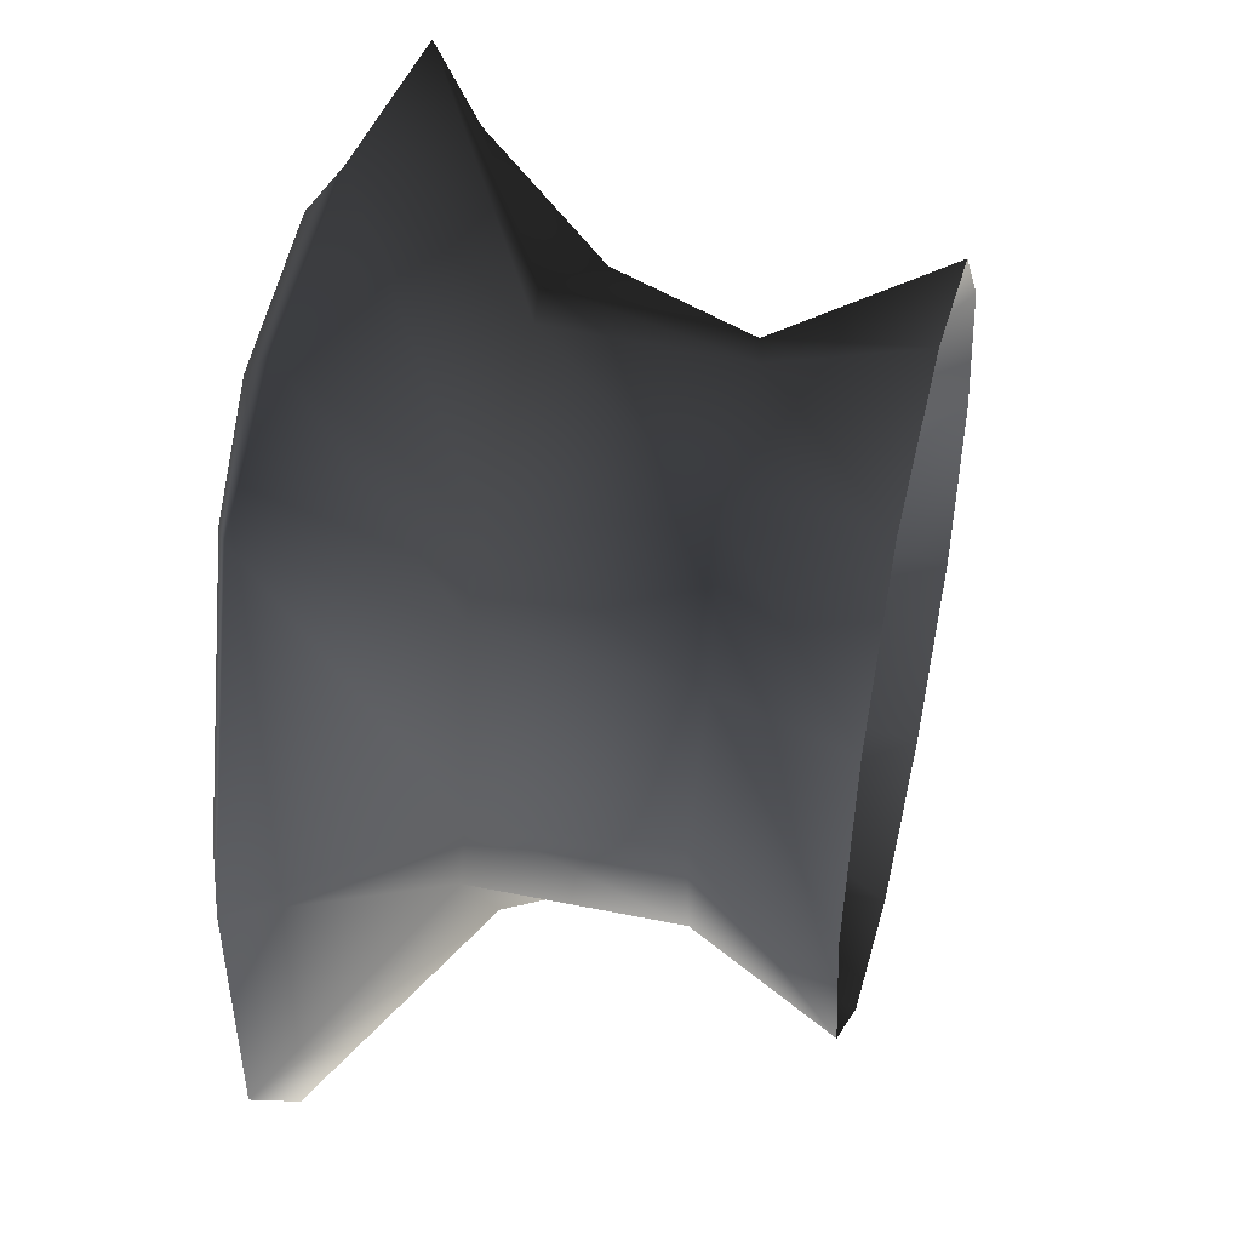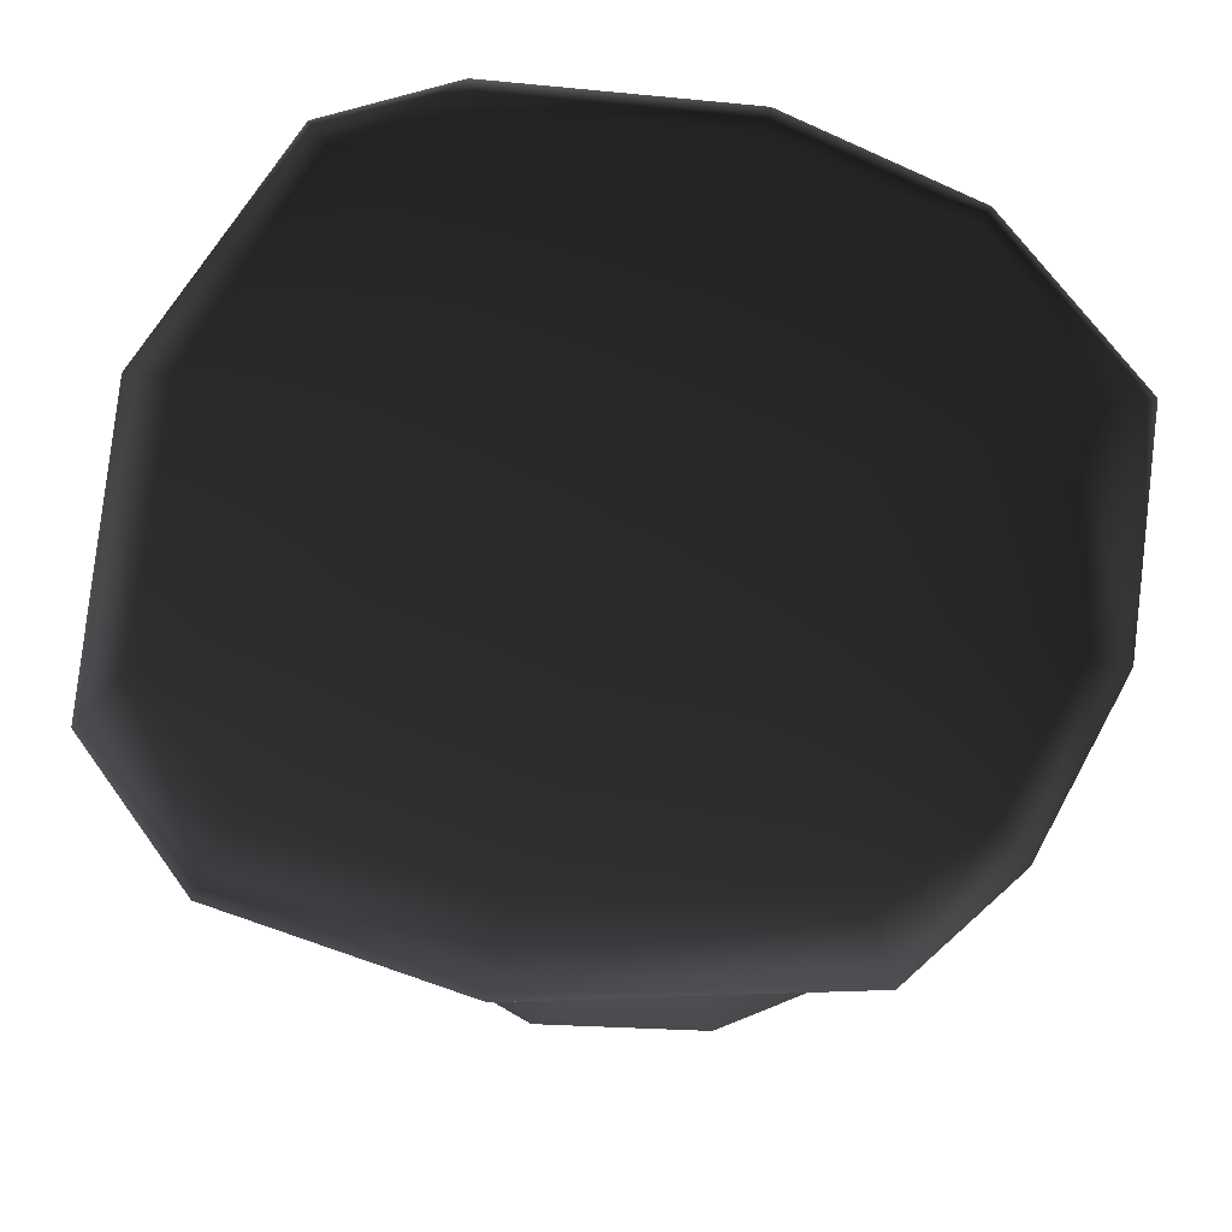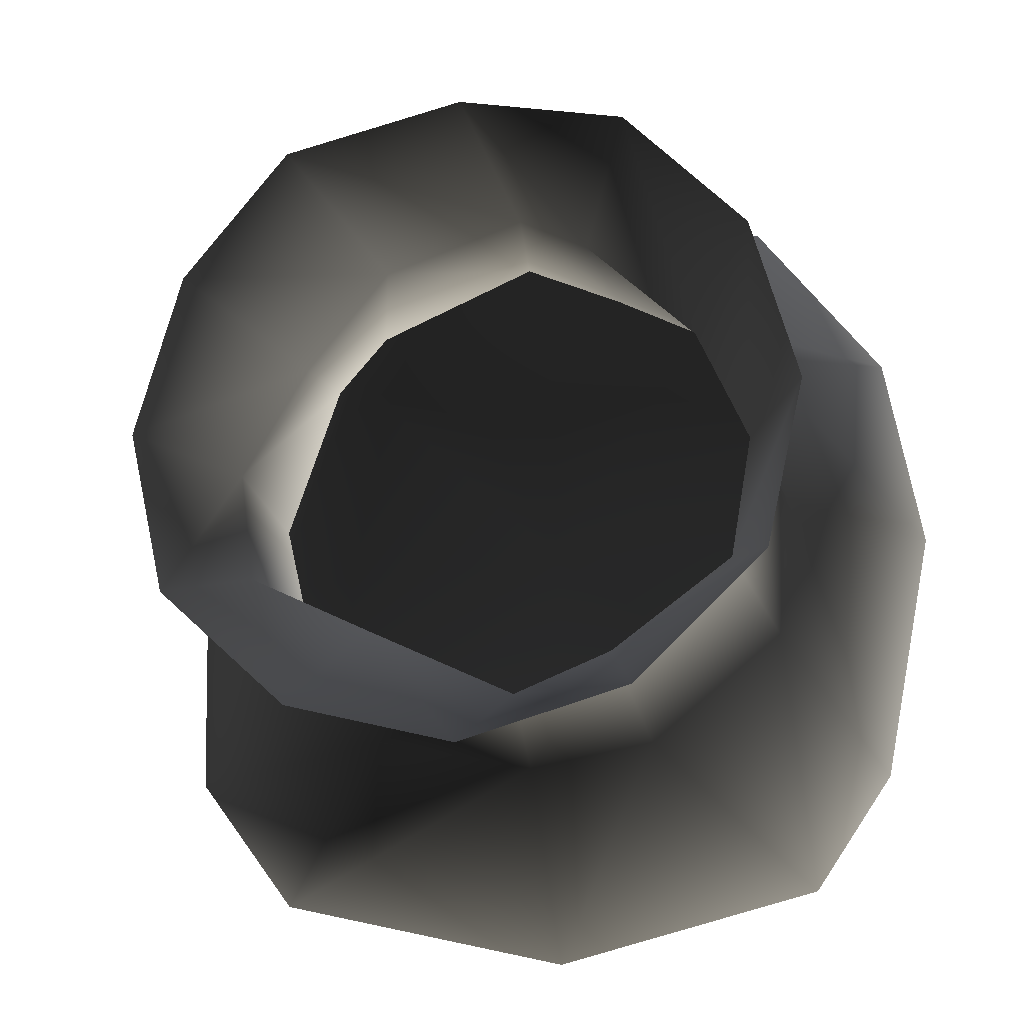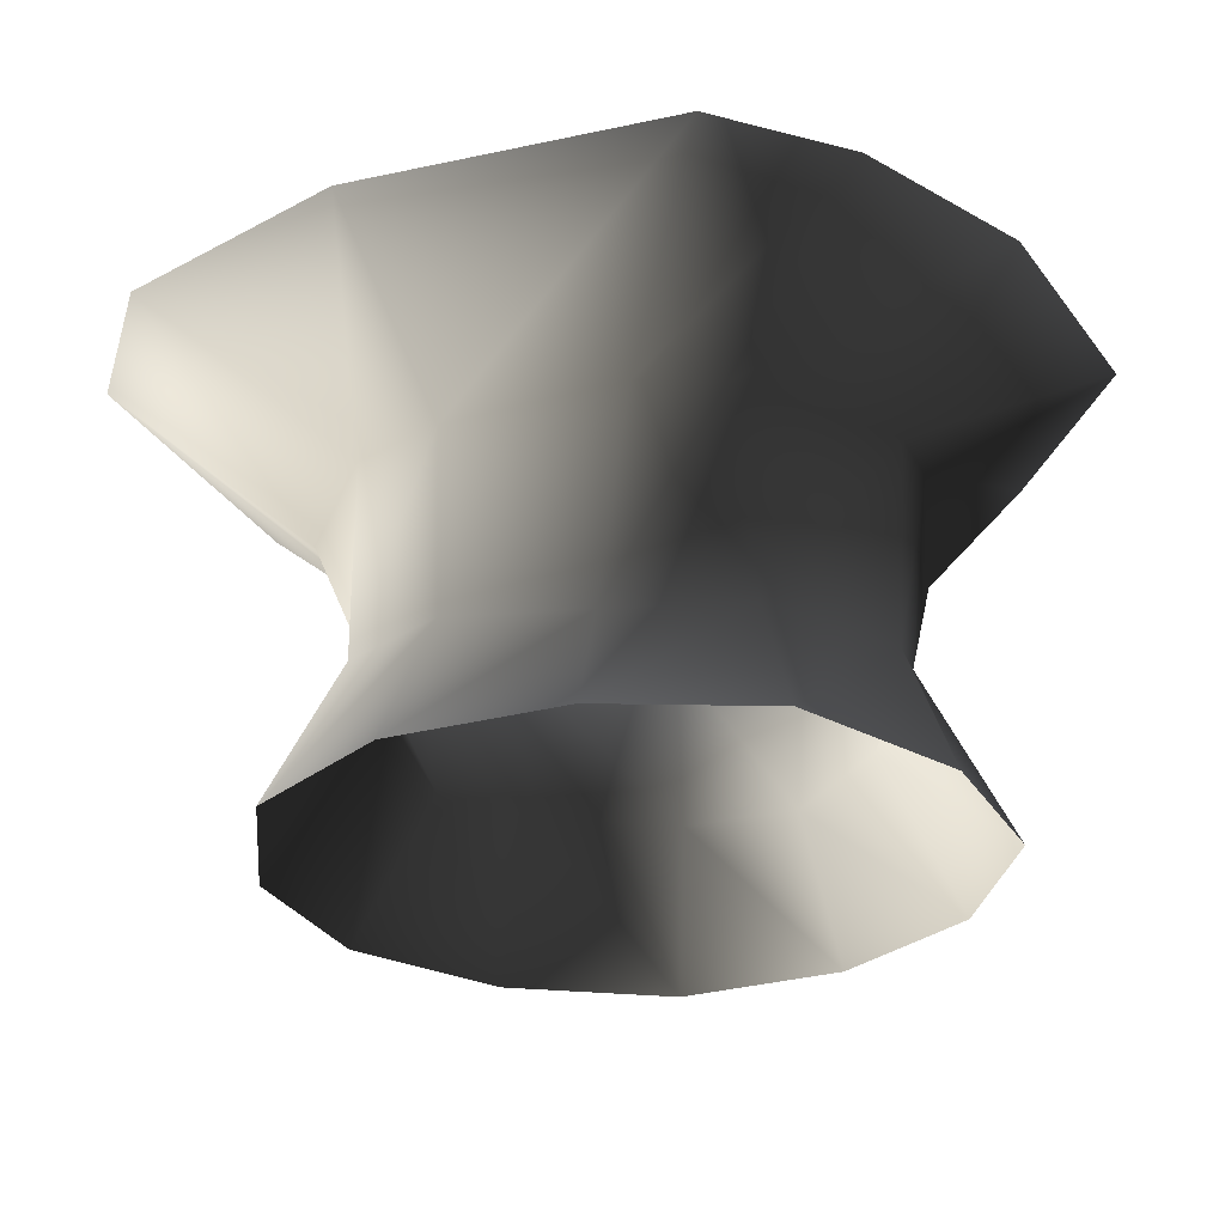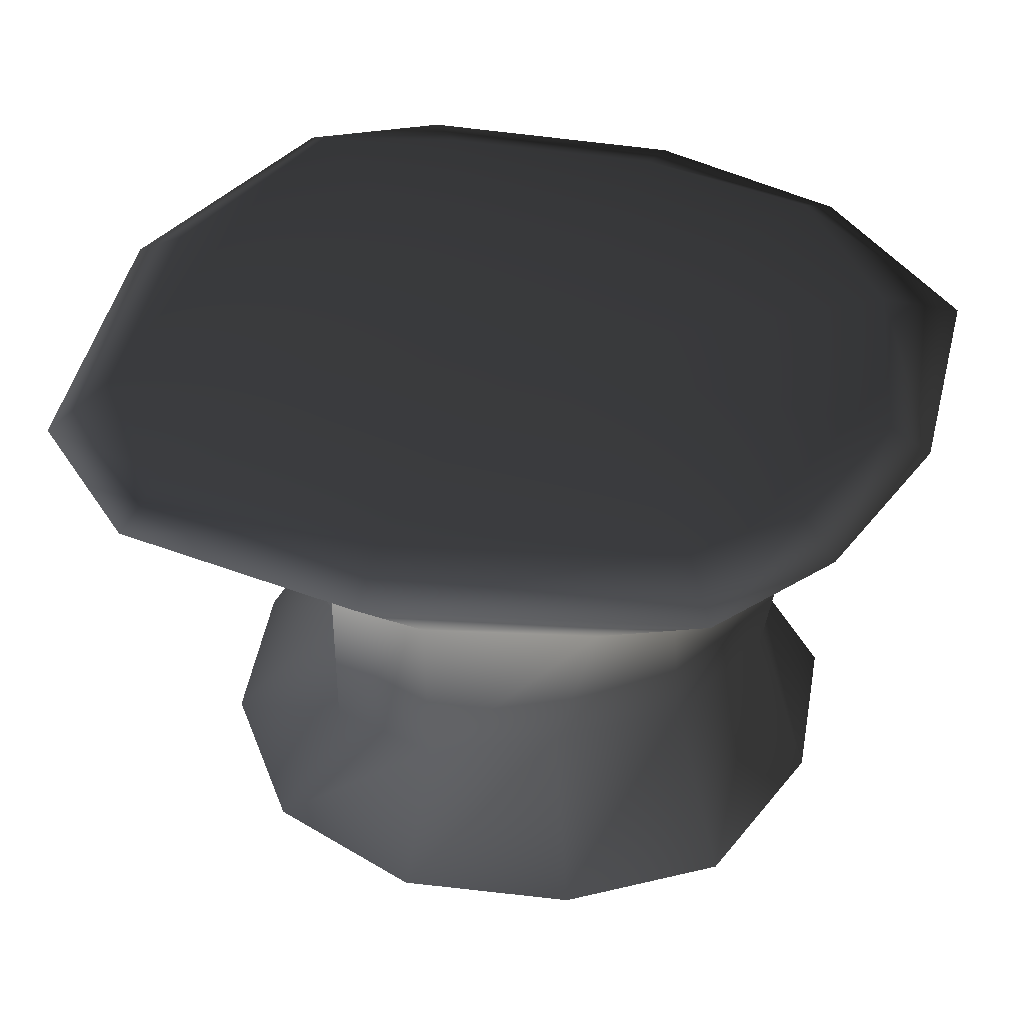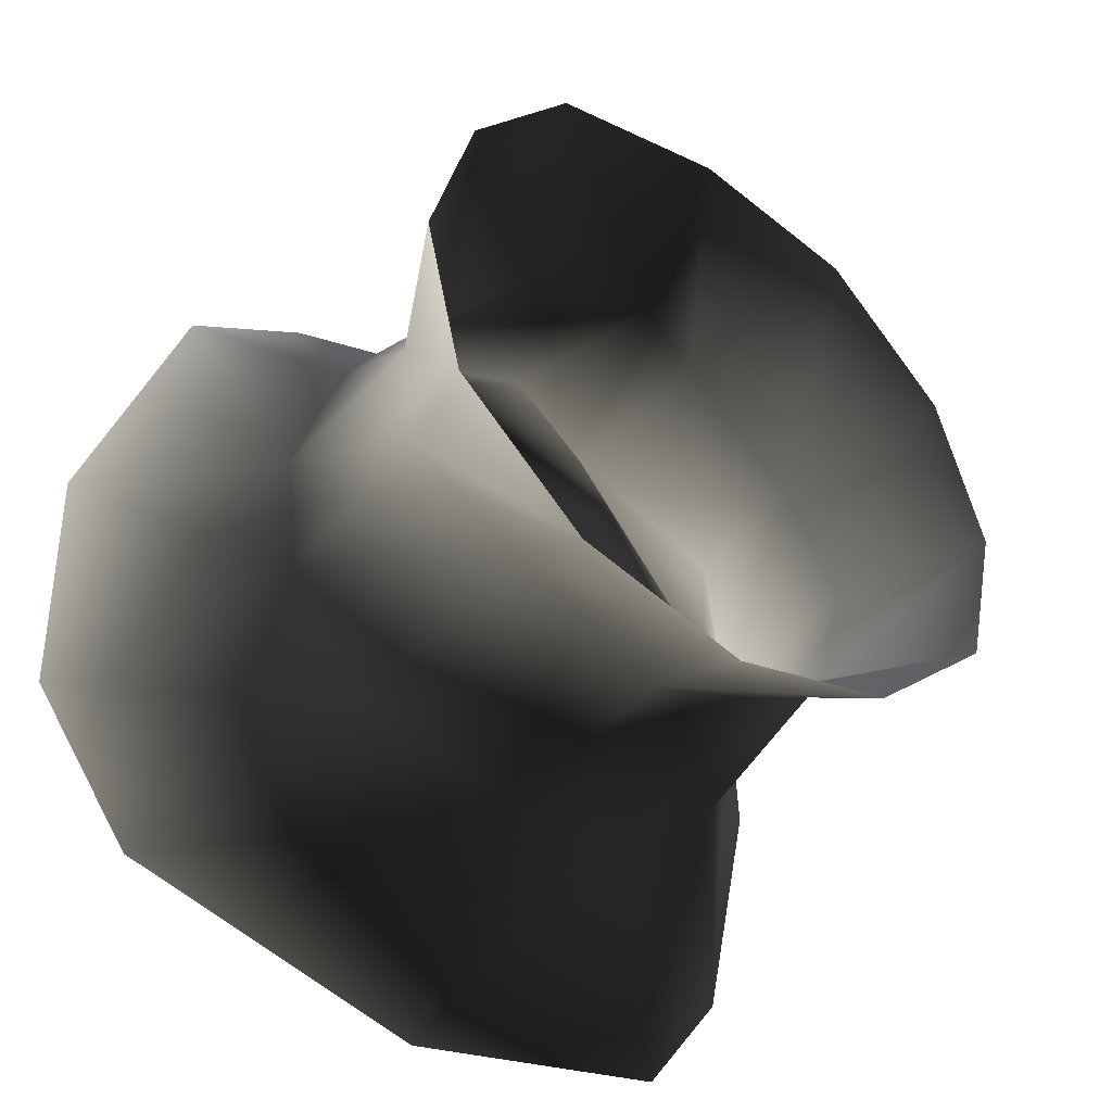
<metadata>
{"format":"obj","ext":"obj","renderer":"f3d","projection":"perspective","resolution":1024,"background":"white","views":[{"elev":44.5,"azim":-76.5,"up":"+Z"},{"elev":69.2,"azim":-72.5,"up":"+Y"},{"elev":-19.8,"azim":12.9,"up":"+Z"},{"elev":-27.4,"azim":-52.3,"up":"+Y"},{"elev":40.7,"azim":-66.7,"up":"+Y"},{"elev":-43.8,"azim":-36.9,"up":"+Z"}]}
</metadata>
<code>
o 1310
v -15 19 29
v -26 18 15
v -38 0 22
v -24 0 39
v 4 19 35
v 0 43 39
v -22 43 30
v -29 43 22
v -35 18 0
v -44 0 0
v -33 18 -15
v -17 19 -23
v -22 0 -38
v -39 0 -22
v -36 42 0
v -33 44 -15
v -22 43 -32
v 3 19 -33
v 0 0 -44
v 0 0 44
v 13 21 31
v 13 46 34
v 32 63 51
v 0 63 56
v -25 63 51
v -42 63 41
v 22 0 39
v 28 20 16
v 33 43 22
v 50 63 27
v 43 67 25
v 25 67 42
v -2 67 51
v -23 67 46
v -34 67 35
v -56 63 1
v -55 63 -32
v -41 63 -51
v 0 43 -37
v 16 19 -28
v 22 0 -38
v 32 20 -16
v 39 0 -22
v 38 0 22
v 35 19 0
v 37 44 0
v 55 63 -1
v 45 67 0
v 0 62 0
v -46 67 0
v -47 67 -30
v -33 67 -46
v 0 63 -61
v 17 44 -34
v 35 46 -19
v 44 0 0
v 37 63 -52
v 48 63 -36
v 39 67 -29
v 32 67 -47
v 0 67 -54
f 1 2 3
f 1 3 4
f 1 4 5
f 1 5 6
f 1 6 7
f 1 7 2
f 2 7 8
f 2 8 9
f 2 9 10
f 2 10 3
f 11 12 13
f 11 13 14
f 11 14 9
f 11 9 15
f 11 15 16
f 11 16 12
f 12 16 17
f 12 17 18
f 12 18 19
f 12 19 13
f 9 14 10
f 5 4 20
f 5 20 21
f 5 21 22
f 5 22 6
f 6 22 23
f 6 23 24
f 6 24 7
f 7 24 25
f 7 25 8
f 8 25 26
f 8 26 15
f 8 15 9
f 21 20 27
f 21 27 28
f 21 28 29
f 21 29 22
f 22 29 30
f 22 30 23
f 23 30 31
f 23 31 32
f 23 32 24
f 24 32 33
f 24 33 25
f 25 33 34
f 25 34 26
f 26 34 35
f 26 35 36
f 26 36 15
f 15 36 16
f 16 36 37
f 16 37 17
f 17 37 38
f 17 38 39
f 17 39 18
f 18 39 40
f 18 40 41
f 18 41 19
f 40 42 43
f 40 43 41
f 28 27 44
f 28 44 45
f 28 45 46
f 28 46 29
f 29 46 47
f 29 47 30
f 30 47 48
f 30 48 31
f 31 48 49
f 31 49 32
f 32 49 33
f 33 49 34
f 34 49 35
f 35 49 50
f 35 50 36
f 36 50 37
f 37 50 51
f 37 51 38
f 38 51 52
f 38 52 53
f 38 53 39
f 39 53 54
f 39 54 40
f 40 54 42
f 42 54 55
f 42 55 45
f 42 45 56
f 42 56 43
f 45 44 56
f 53 57 54
f 54 57 55
f 55 57 58
f 55 58 46
f 55 46 45
f 58 47 46
f 47 58 59
f 47 59 48
f 48 59 49
f 49 59 60
f 49 60 61
f 49 61 52
f 49 52 51
f 49 51 50
f 52 61 53
f 53 61 57
f 57 61 60
f 57 60 58
f 58 60 59

</code>
